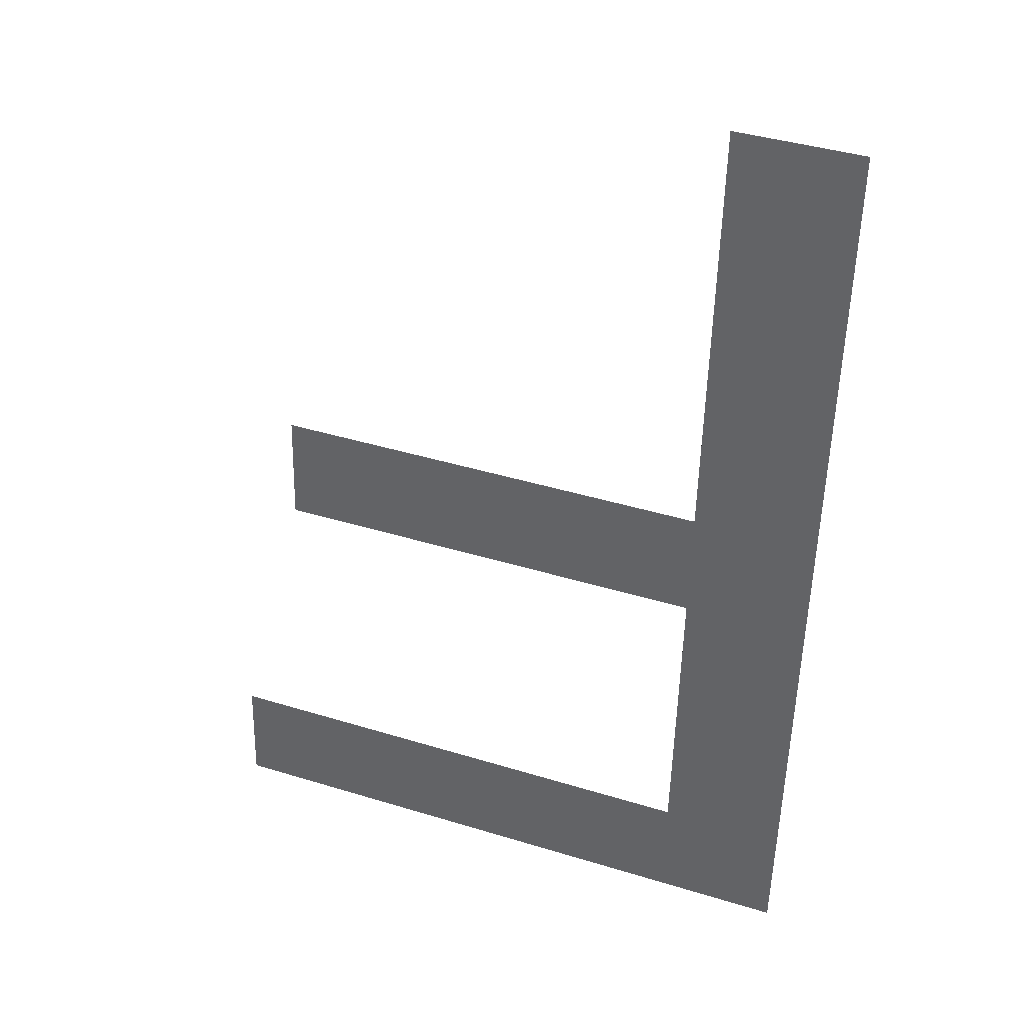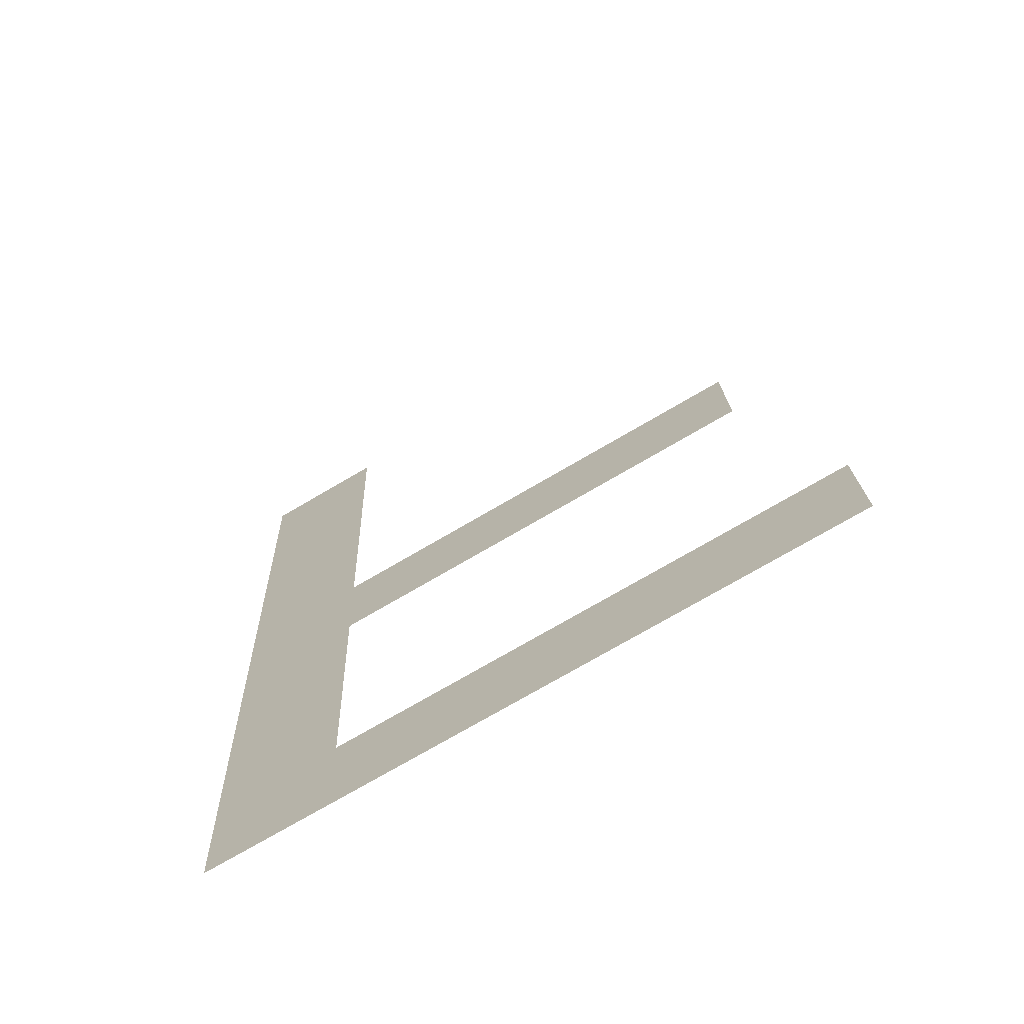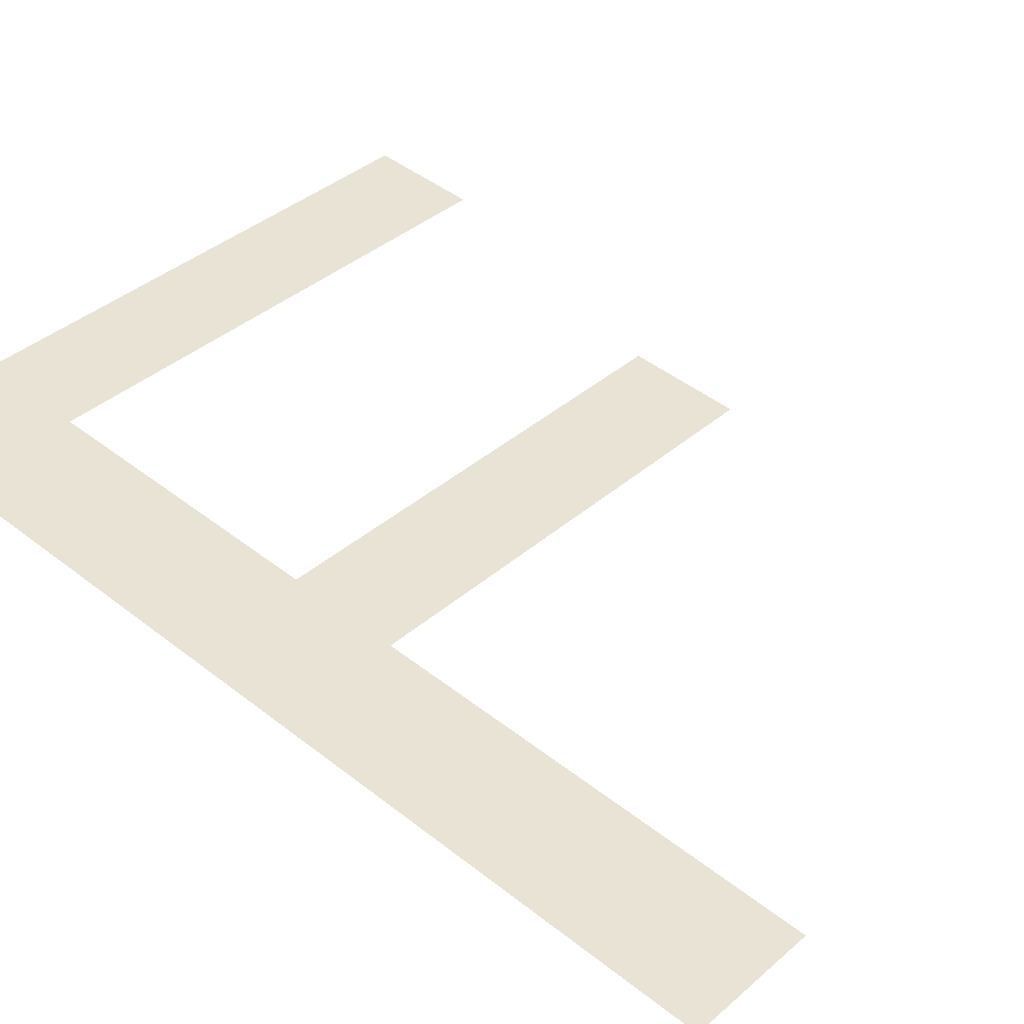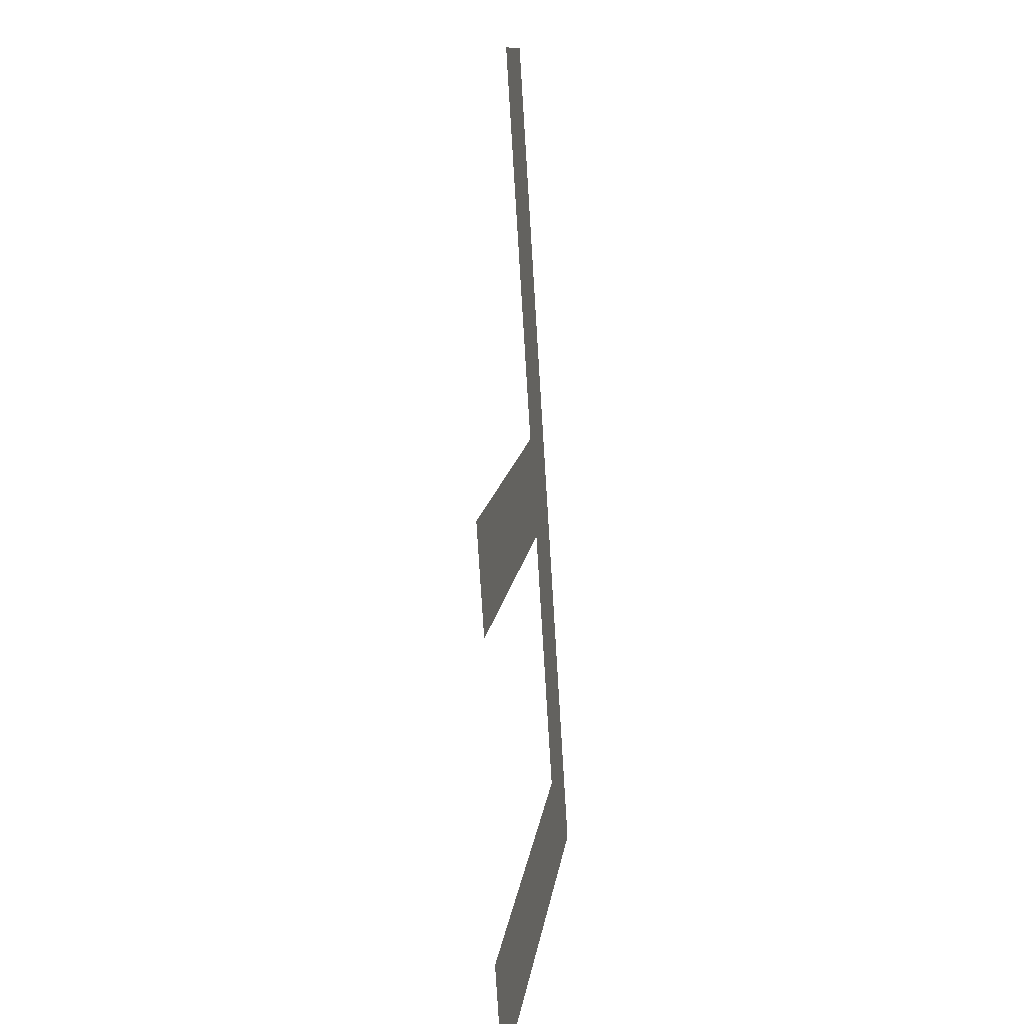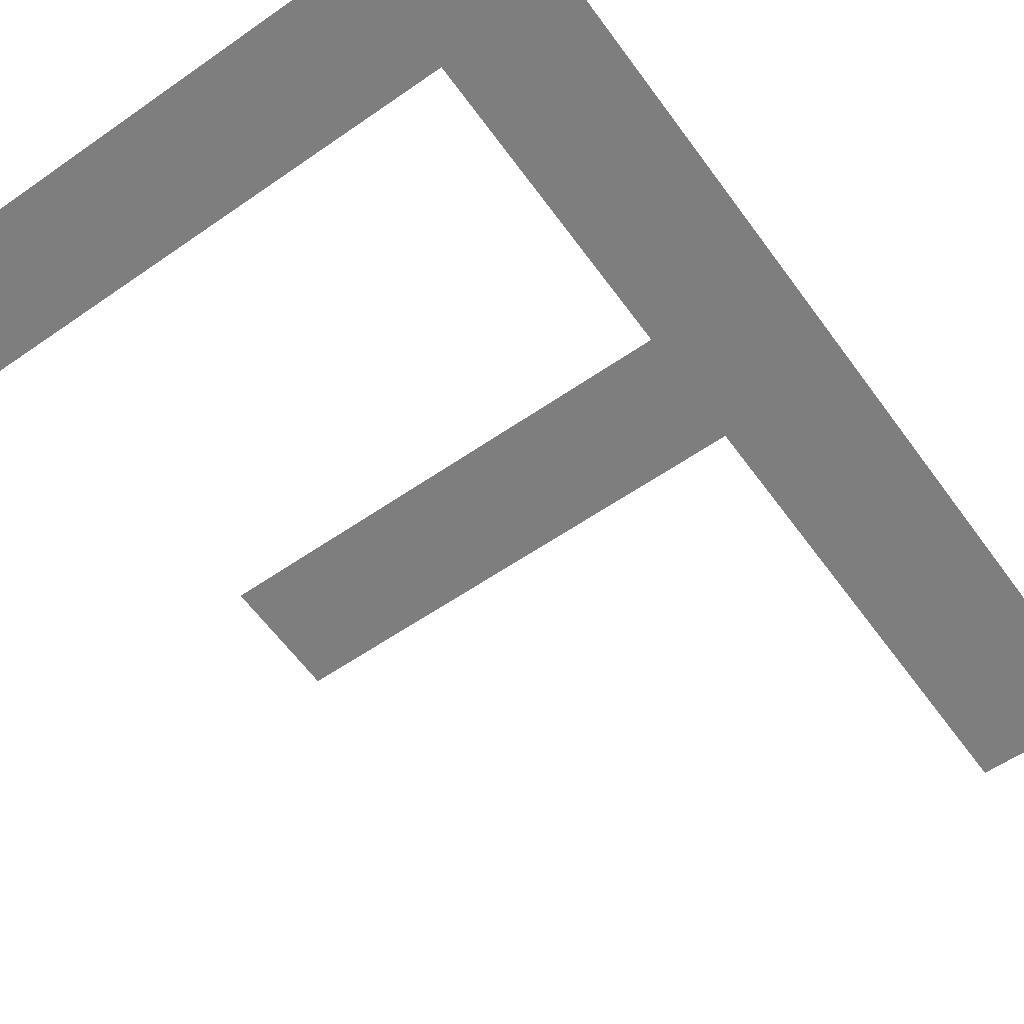
<metadata>
{"format":"obj","ext":"obj","renderer":"f3d","projection":"perspective","resolution":1024,"background":"white","views":[{"elev":40.1,"azim":-159.2,"up":"+Z"},{"elev":-74.6,"azim":30.3,"up":"+Z"},{"elev":38.6,"azim":-47.4,"up":"+Y"},{"elev":11.8,"azim":96.9,"up":"+Z"},{"elev":-56.8,"azim":-143.9,"up":"+Y"}]}
</metadata>
<code>
o mesh164/mesh164-geometry#mesh164-geometry
v -0.489 0.02217 0.0442
v -0.5006 0.02235 0.04128
v -0.5006 0.02217 0.0442
v -0.489 0.02235 0.04128
v -0.5006 0.02284 0.03361
v -0.5006 0.02145 0.05546
v -0.5039 0.02302 0.03068
v -0.5039 0.02145 0.05546
v -0.4872 0.02302 0.03068
v -0.4872 0.02284 0.03361
f 1 2 3
f 2 1 4
f 3 2 1
f 4 1 2
f 5 3 2
f 2 3 5
f 5 6 3
f 3 6 5
f 7 6 5
f 5 6 7
f 6 7 8
f 8 7 6
f 7 5 9
f 9 5 7
f 9 5 10
f 10 5 9

</code>
